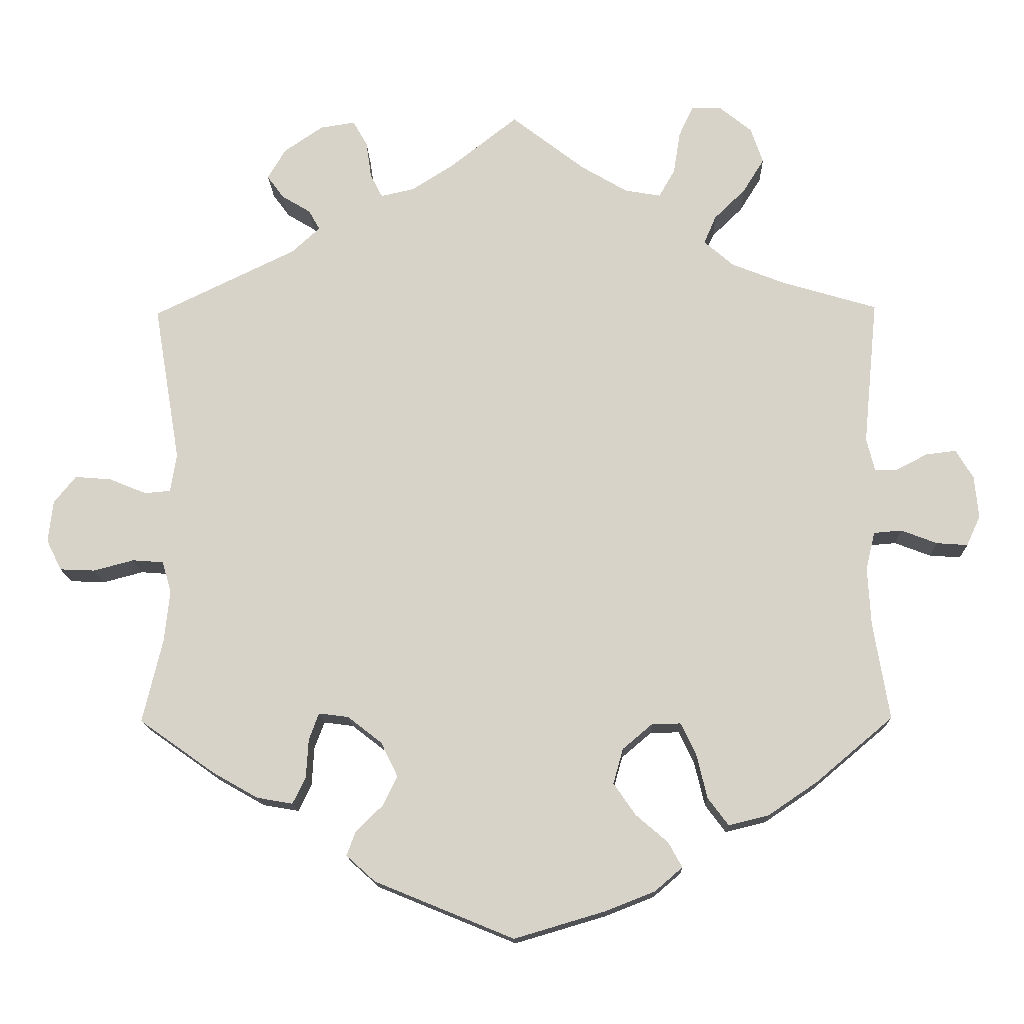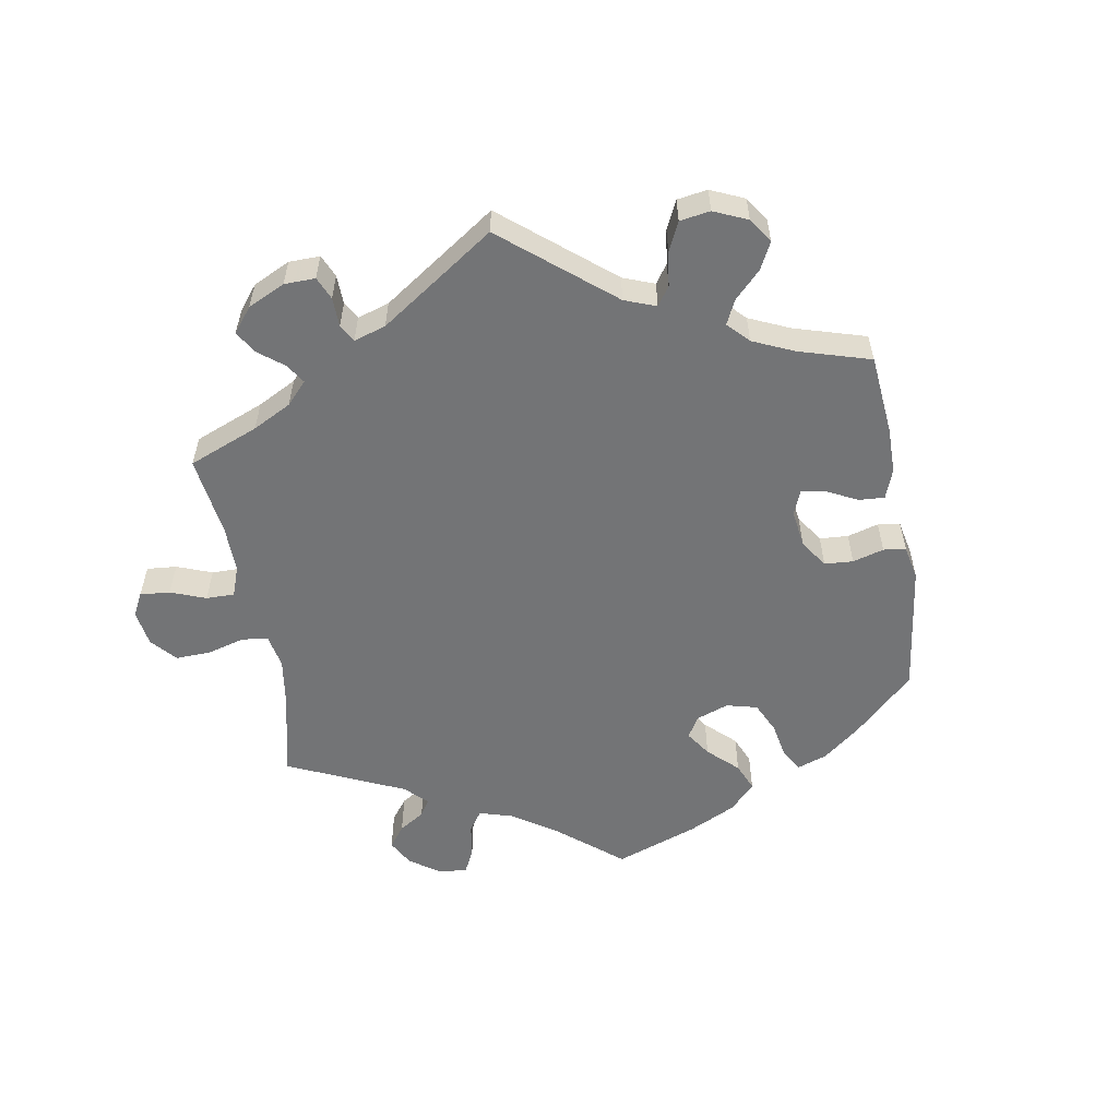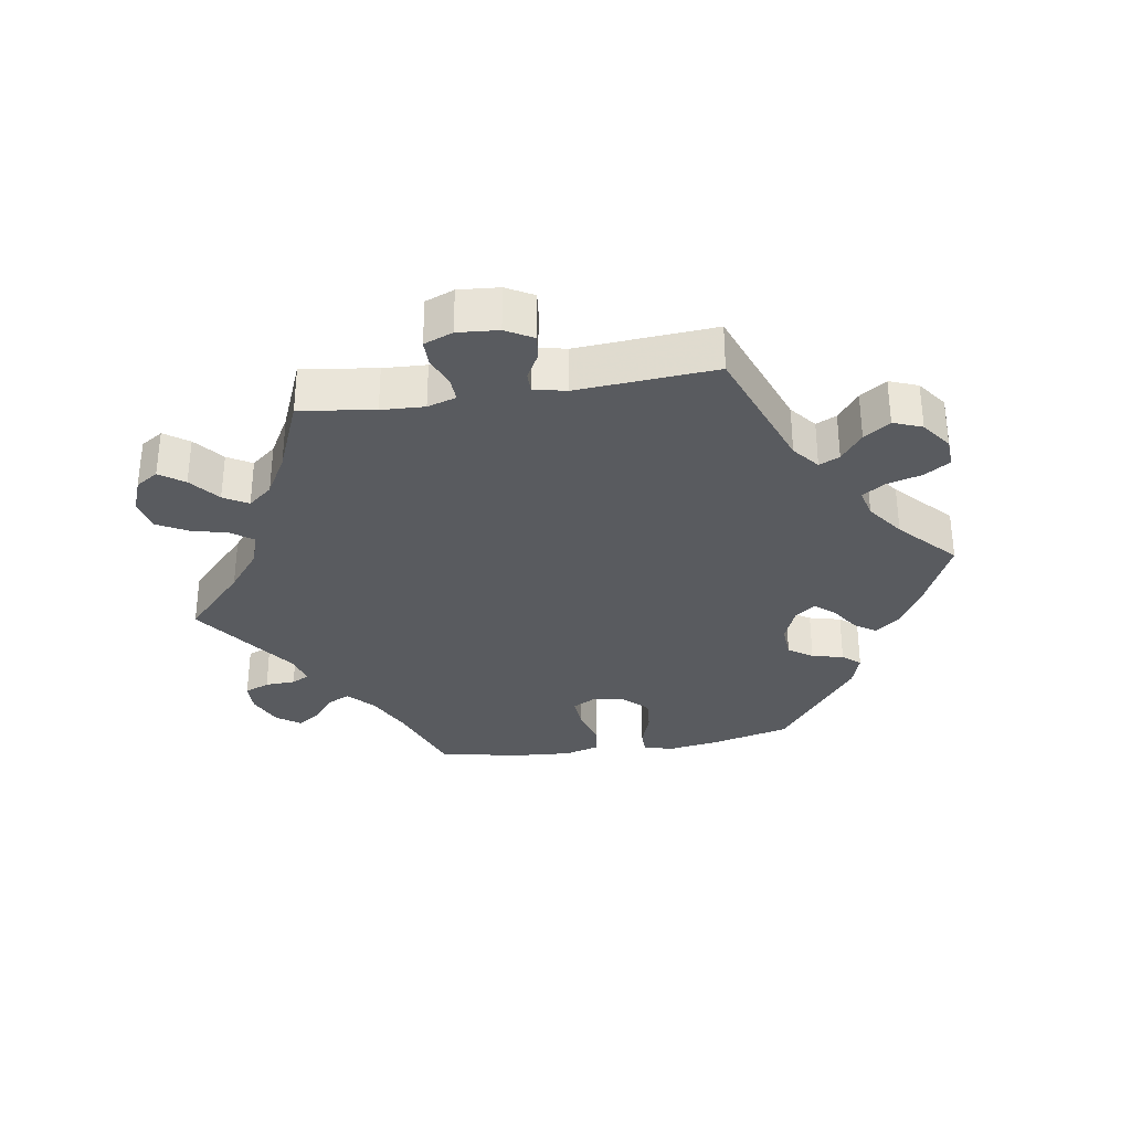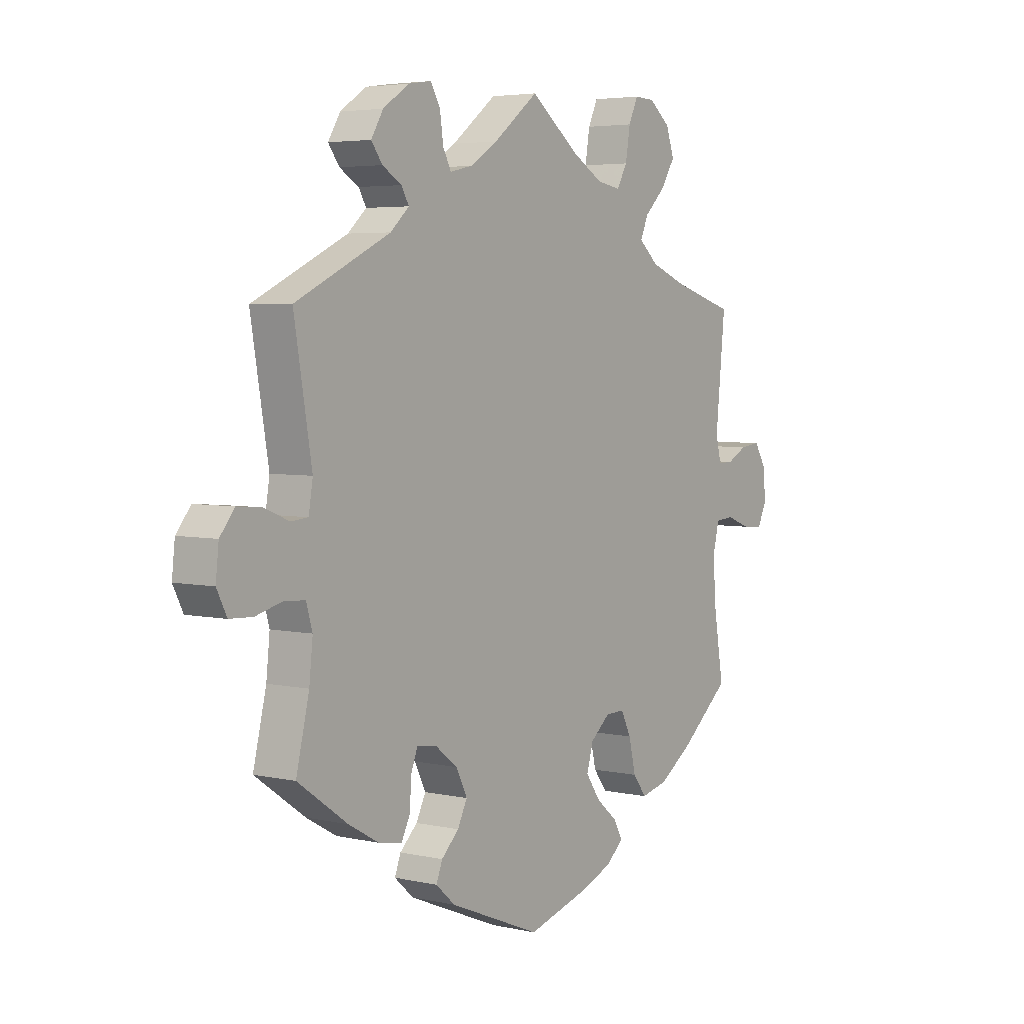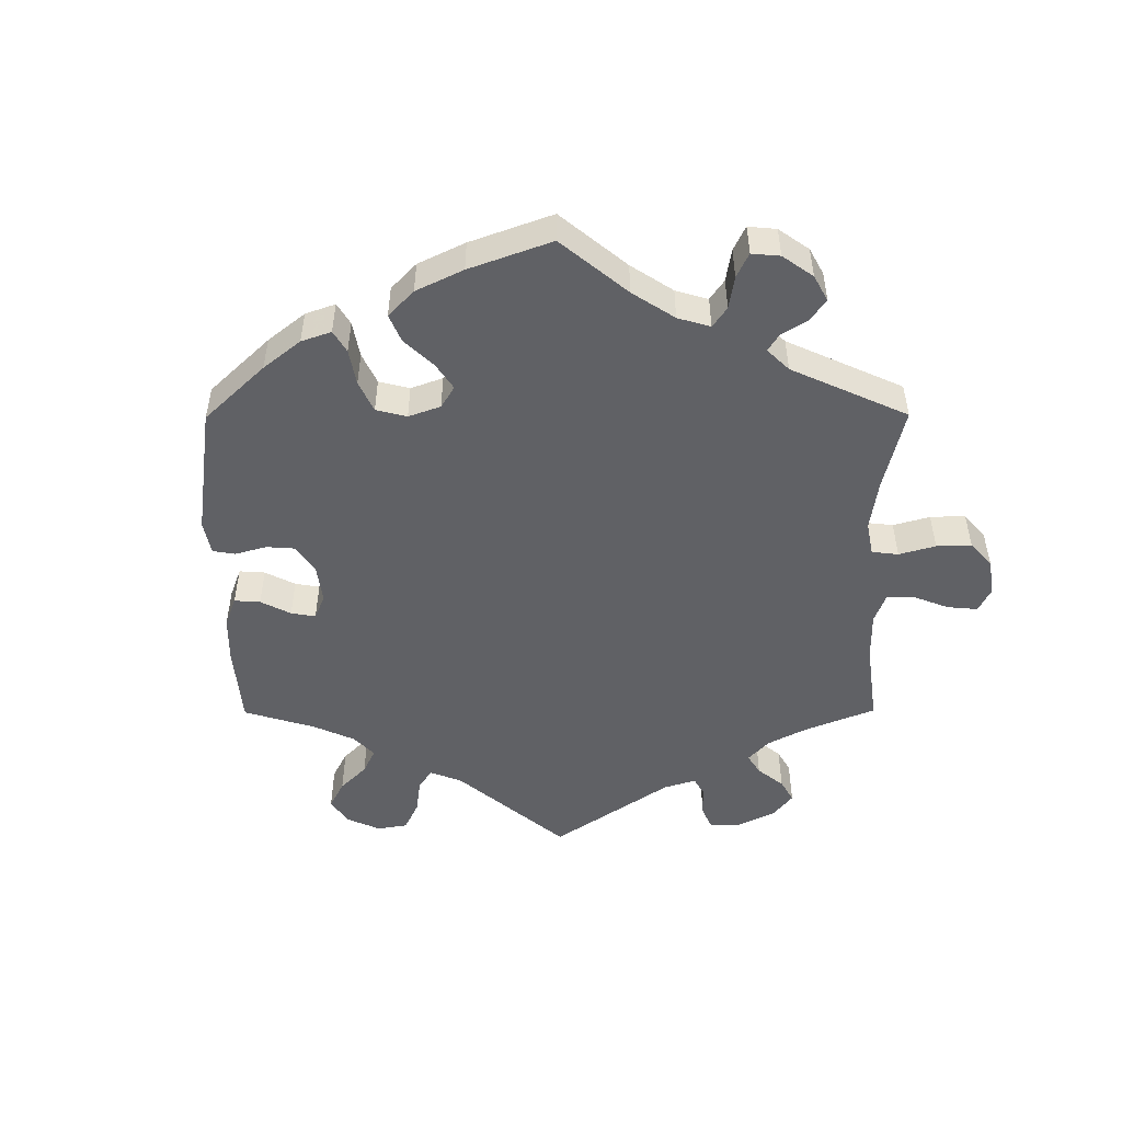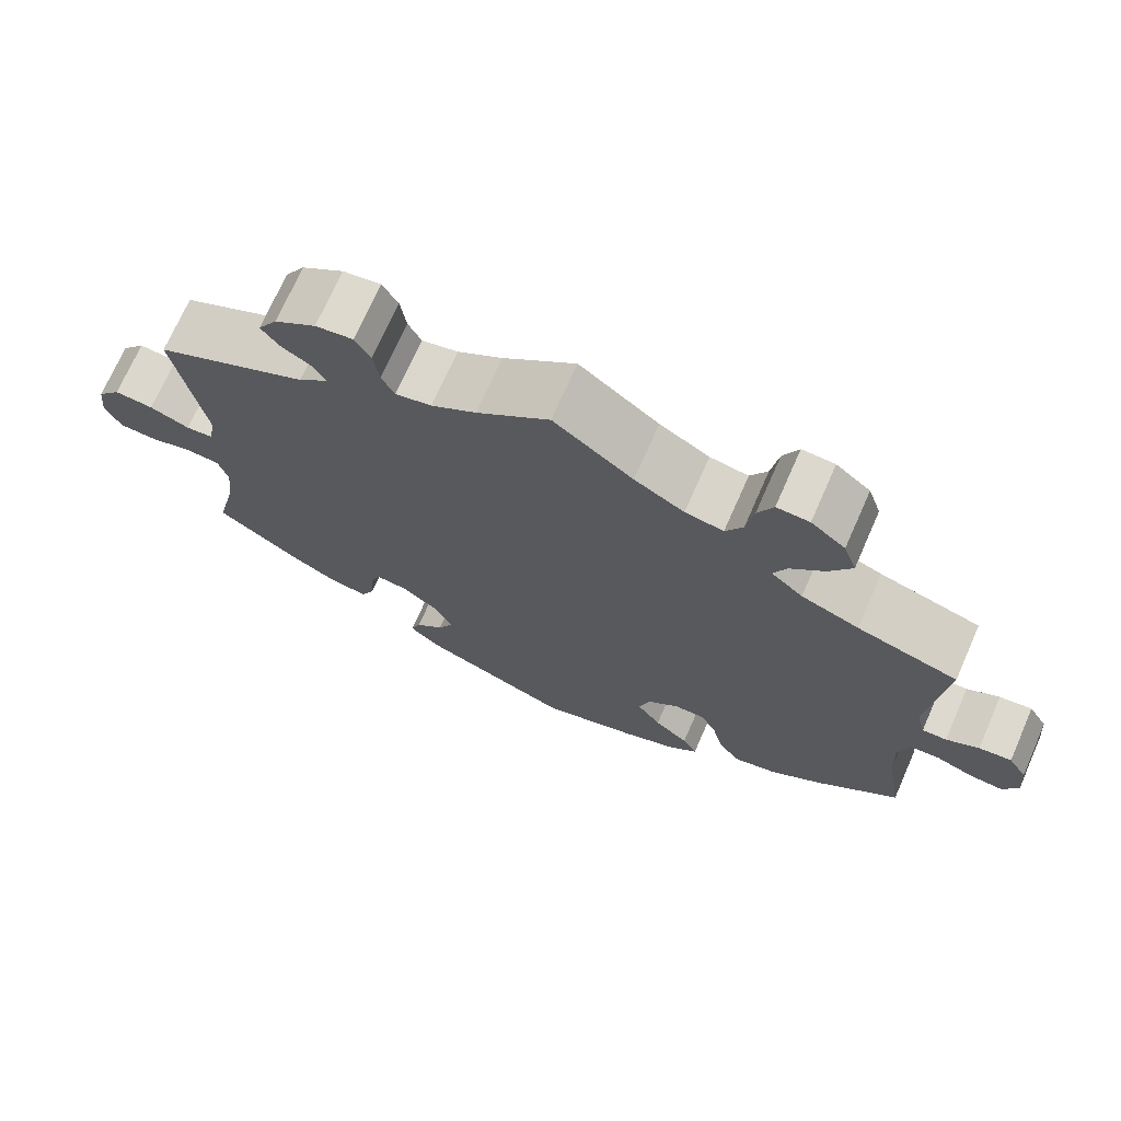
<metadata>
{"format":"obj","ext":"obj","renderer":"f3d","projection":"perspective","resolution":1024,"background":"white","views":[{"elev":-14.9,"azim":-178.3,"up":"+Z"},{"elev":-56.2,"azim":69.9,"up":"+Y"},{"elev":-32.4,"azim":39.0,"up":"+Y"},{"elev":4.4,"azim":125.9,"up":"+Z"},{"elev":-50.4,"azim":-119.8,"up":"+Y"},{"elev":71.6,"azim":-156.2,"up":"+Z"}]}
</metadata>
<code>
v 0.402 0.07 -0.358
v 0.342 0.07 -0.392
v 0.295 0.07 -0.4
v 0.278 0.07 -0.365
v 0.275 0.07 -0.314
v 0.262 0.07 -0.279
v 0.223 0.07 -0.284
v 0.178 0.07 -0.319
v 0.156 0.07 -0.364
v 0.175 0.07 -0.403
v 0.21 0.07 -0.437
v 0.222 0.07 -0.469
v 0.184 0.07 -0.503
v 0.001 0.07 -0.578
v -0.118 0.07 -0.543
v -0.184 0.07 -0.517
v -0.22 0.07 -0.486
v -0.202 0.07 -0.453
v -0.16 0.07 -0.417
v -0.131 0.07 -0.375
v -0.144 0.07 -0.329
v -0.183 0.07 -0.296
v -0.221 0.07 -0.295
v -0.241 0.07 -0.336
v -0.255 0.07 -0.395
v -0.282 0.07 -0.431
v -0.335 0.07 -0.418
v -0.4 0.07 -0.374
v -0.501 0.07 -0.289
v -0.48 0.07 -0.161
v -0.476 0.07 -0.085
v -0.488 0.07 -0.035
v -0.525 0.07 -0.032
v -0.572 0.07 -0.05
v -0.613 0.07 -0.053
v -0.631 0.07 -0.014
v -0.626 0.07 0.042
v -0.603 0.07 0.08
v -0.563 0.07 0.075
v -0.523 0.07 0.054
v -0.493 0.07 0.053
v -0.482 0.07 0.097
v -0.501 0.07 0.289
v -0.377 0.07 0.326
v -0.306 0.07 0.354
v -0.267 0.07 0.388
v -0.283 0.07 0.425
v -0.324 0.07 0.465
v -0.352 0.07 0.51
v -0.336 0.07 0.557
v -0.294 0.07 0.591
v -0.254 0.07 0.593
v -0.235 0.07 0.552
v -0.226 0.07 0.496
v -0.205 0.07 0.459
v -0.158 0.07 0.467
v -0.097 0.07 0.503
v 0 0.07 0.578
v 0.089 0.07 0.508
v 0.144 0.07 0.473
v 0.188 0.07 0.463
v 0.204 0.07 0.494
v 0.211 0.07 0.543
v 0.23 0.07 0.576
v 0.276 0.07 0.569
v 0.327 0.07 0.534
v 0.351 0.07 0.494
v 0.329 0.07 0.464
v 0.291 0.07 0.441
v 0.276 0.07 0.415
v 0.313 0.07 0.381
v 0.501 0.07 0.29
v 0.466 0.07 0.082
v 0.474 0.07 0.032
v 0.508 0.07 0.029
v 0.557 0.07 0.049
v 0.605 0.07 0.053
v 0.634 0.07 0.017
v 0.64 0.07 -0.038
v 0.62 0.07 -0.078
v 0.574 0.07 -0.08
v 0.521 0.07 -0.066
v 0.48 0.07 -0.069
v 0.468 0.07 -0.111
v 0.475 0.07 -0.178
v 0.501 0.07 -0.288
v 0.402 0 -0.358
v 0.342 0 -0.392
v 0.295 0 -0.4
v 0.278 0 -0.365
v 0.275 0 -0.314
v 0.262 0 -0.279
v 0.223 0 -0.284
v 0.178 0 -0.319
v 0.156 0 -0.364
v 0.175 0 -0.403
v 0.21 0 -0.437
v 0.222 0 -0.469
v 0.184 0 -0.503
v 0.001 0 -0.578
v -0.118 0 -0.543
v -0.184 0 -0.517
v -0.22 0 -0.486
v -0.202 0 -0.453
v -0.16 0 -0.417
v -0.131 0 -0.375
v -0.144 0 -0.329
v -0.183 0 -0.296
v -0.221 0 -0.295
v -0.241 0 -0.336
v -0.255 0 -0.395
v -0.282 0 -0.431
v -0.335 0 -0.418
v -0.4 0 -0.374
v -0.501 0 -0.289
v -0.48 0 -0.161
v -0.476 0 -0.085
v -0.488 0 -0.035
v -0.525 0 -0.032
v -0.572 0 -0.05
v -0.613 0 -0.053
v -0.631 0 -0.014
v -0.626 0 0.042
v -0.603 0 0.08
v -0.563 0 0.075
v -0.523 0 0.054
v -0.493 0 0.053
v -0.482 0 0.097
v -0.501 0 0.289
v -0.377 0 0.326
v -0.306 0 0.354
v -0.267 0 0.388
v -0.283 0 0.425
v -0.324 0 0.465
v -0.352 0 0.51
v -0.336 0 0.557
v -0.294 0 0.591
v -0.254 0 0.593
v -0.235 0 0.552
v -0.226 0 0.496
v -0.205 0 0.459
v -0.158 0 0.467
v -0.097 0 0.503
v 0 0 0.578
v 0.089 0 0.508
v 0.144 0 0.473
v 0.188 0 0.463
v 0.204 0 0.494
v 0.211 0 0.543
v 0.23 0 0.576
v 0.276 0 0.569
v 0.327 0 0.534
v 0.351 0 0.494
v 0.329 0 0.464
v 0.291 0 0.441
v 0.276 0 0.415
v 0.313 0 0.381
v 0.501 0 0.29
v 0.466 0 0.082
v 0.474 0 0.032
v 0.508 0 0.029
v 0.557 0 0.049
v 0.605 0 0.053
v 0.634 0 0.017
v 0.64 0 -0.038
v 0.62 0 -0.078
v 0.574 0 -0.08
v 0.521 0 -0.066
v 0.48 0 -0.069
v 0.468 0 -0.111
v 0.475 0 -0.178
v 0.501 0 -0.288
f 85 86 1 2
f 84 85 2 3
f 83 84 3 4
f 79 80 81 82
f 79 82 83
f 78 79 83
f 75 76 77 78
f 74 75 78 83
f 73 74 83 4
f 71 72 73 4
f 66 67 68 69
f 66 69 70
f 65 66 70
f 62 63 64 65
f 61 62 65 70
f 60 61 70 71
f 57 58 59
f 56 57 59 60
f 55 56 60 71
f 51 52 53 54
f 51 54 55
f 50 51 55
f 47 48 49 50
f 46 47 50 55
f 42 43 44
f 41 42 44 45
f 37 38 39 40
f 37 40 41
f 36 37 41
f 33 34 35 36
f 32 33 36 41
f 31 32 41 45
f 27 28 29 30
f 24 25 26 27
f 23 24 27 30
f 22 23 30 31
f 16 17 18 19
f 16 19 20
f 15 16 20
f 14 15 20
f 13 14 20 21
f 10 11 12 13
f 9 10 13 21
f 71 4 5
f 71 5 6
f 46 55 71 6
f 22 31 45 46
f 22 46 6 7
f 8 9 21 22
f 7 8 22
f 88 87 172 171
f 89 88 171 170
f 90 89 170 169
f 168 167 166 165
f 169 168 165
f 169 165 164
f 164 163 162 161
f 169 164 161 160
f 90 169 160 159
f 90 159 158 157
f 155 154 153 152
f 156 155 152
f 156 152 151
f 151 150 149 148
f 156 151 148 147
f 157 156 147 146
f 145 144 143
f 146 145 143 142
f 157 146 142 141
f 140 139 138 137
f 141 140 137
f 141 137 136
f 136 135 134 133
f 141 136 133 132
f 130 129 128
f 131 130 128 127
f 126 125 124 123
f 127 126 123
f 127 123 122
f 122 121 120 119
f 127 122 119 118
f 131 127 118 117
f 116 115 114 113
f 113 112 111 110
f 116 113 110 109
f 117 116 109 108
f 105 104 103 102
f 106 105 102
f 106 102 101
f 106 101 100
f 107 106 100 99
f 99 98 97 96
f 107 99 96 95
f 91 90 157
f 92 91 157
f 92 157 141 132
f 132 131 117 108
f 93 92 132 108
f 108 107 95 94
f 108 94 93
f 1 87 88 2
f 2 88 89 3
f 3 89 90 4
f 4 90 91 5
f 5 91 92 6
f 6 92 93 7
f 7 93 94 8
f 8 94 95 9
f 9 95 96 10
f 10 96 97 11
f 11 97 98 12
f 12 98 99 13
f 13 99 100 14
f 14 100 101 15
f 15 101 102 16
f 16 102 103 17
f 17 103 104 18
f 18 104 105 19
f 19 105 106 20
f 20 106 107 21
f 21 107 108 22
f 22 108 109 23
f 23 109 110 24
f 24 110 111 25
f 25 111 112 26
f 26 112 113 27
f 27 113 114 28
f 28 114 115 29
f 29 115 116 30
f 30 116 117 31
f 31 117 118 32
f 32 118 119 33
f 33 119 120 34
f 34 120 121 35
f 35 121 122 36
f 36 122 123 37
f 37 123 124 38
f 38 124 125 39
f 39 125 126 40
f 40 126 127 41
f 41 127 128 42
f 42 128 129 43
f 43 129 130 44
f 44 130 131 45
f 45 131 132 46
f 46 132 133 47
f 47 133 134 48
f 48 134 135 49
f 49 135 136 50
f 50 136 137 51
f 51 137 138 52
f 52 138 139 53
f 53 139 140 54
f 54 140 141 55
f 55 141 142 56
f 56 142 143 57
f 57 143 144 58
f 58 144 145 59
f 59 145 146 60
f 60 146 147 61
f 61 147 148 62
f 62 148 149 63
f 63 149 150 64
f 64 150 151 65
f 65 151 152 66
f 66 152 153 67
f 67 153 154 68
f 68 154 155 69
f 69 155 156 70
f 70 156 157 71
f 71 157 158 72
f 72 158 159 73
f 73 159 160 74
f 74 160 161 75
f 75 161 162 76
f 76 162 163 77
f 77 163 164 78
f 78 164 165 79
f 79 165 166 80
f 80 166 167 81
f 81 167 168 82
f 82 168 169 83
f 83 169 170 84
f 84 170 171 85
f 85 171 172 86
f 86 172 87 1

</code>
